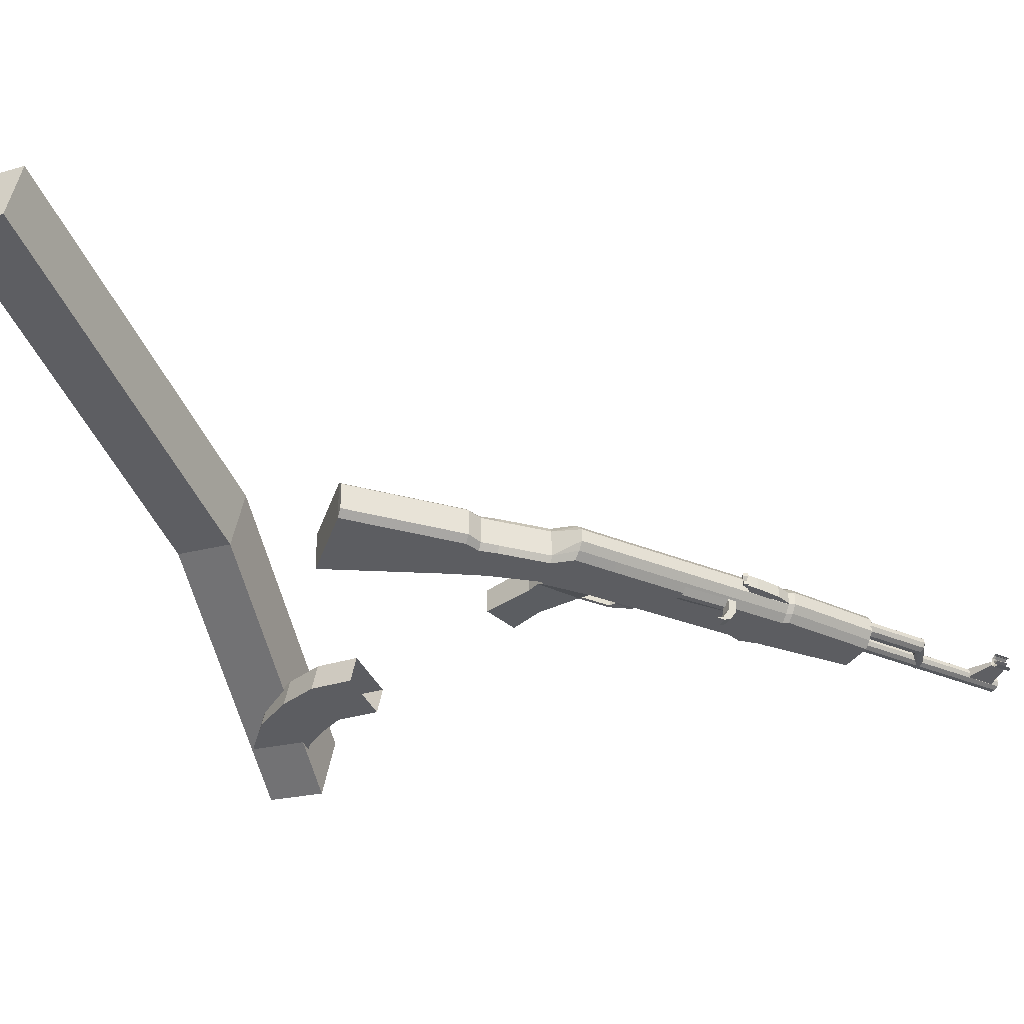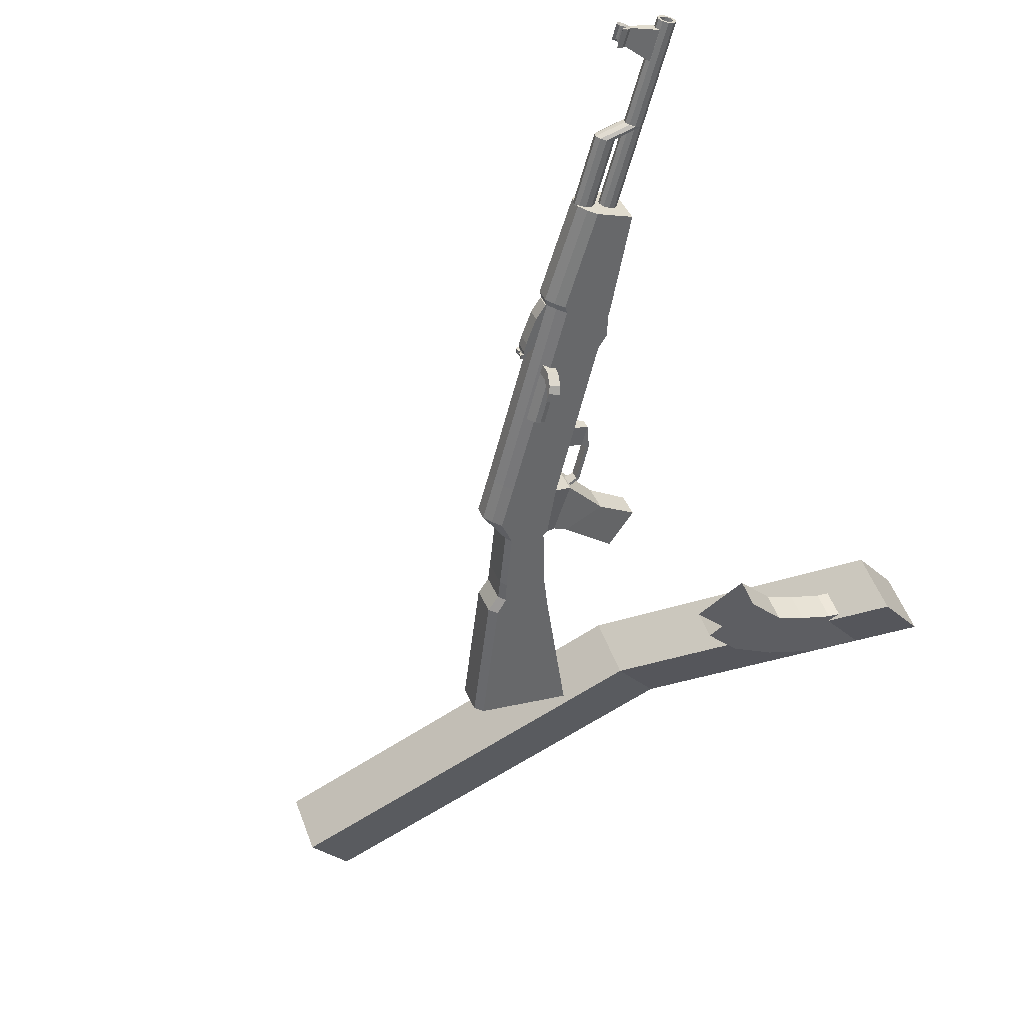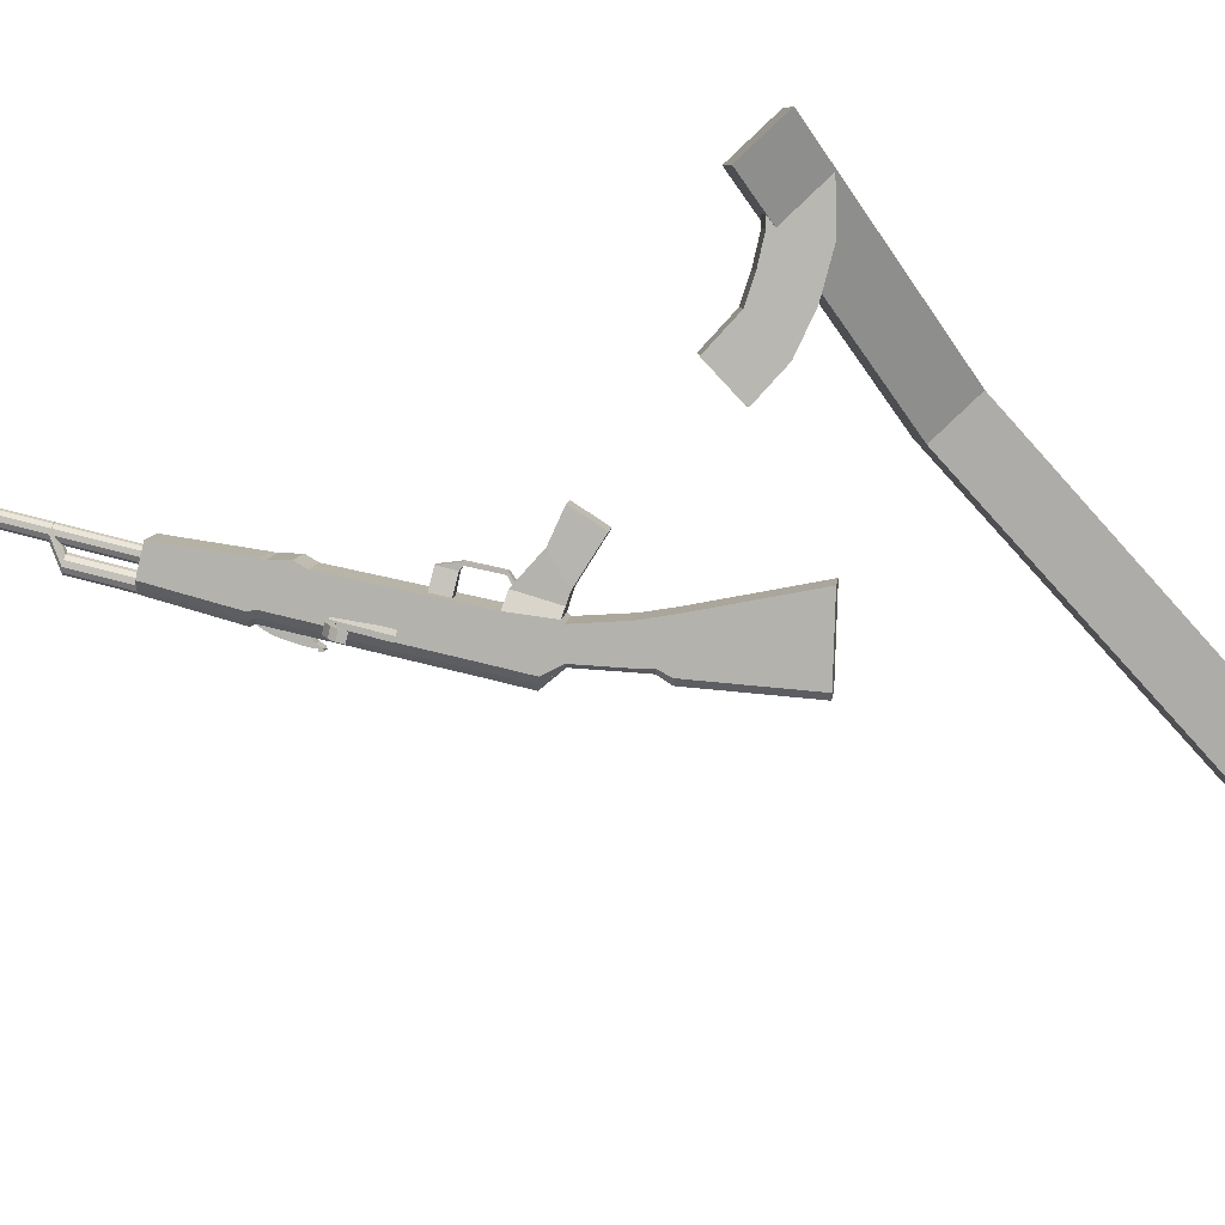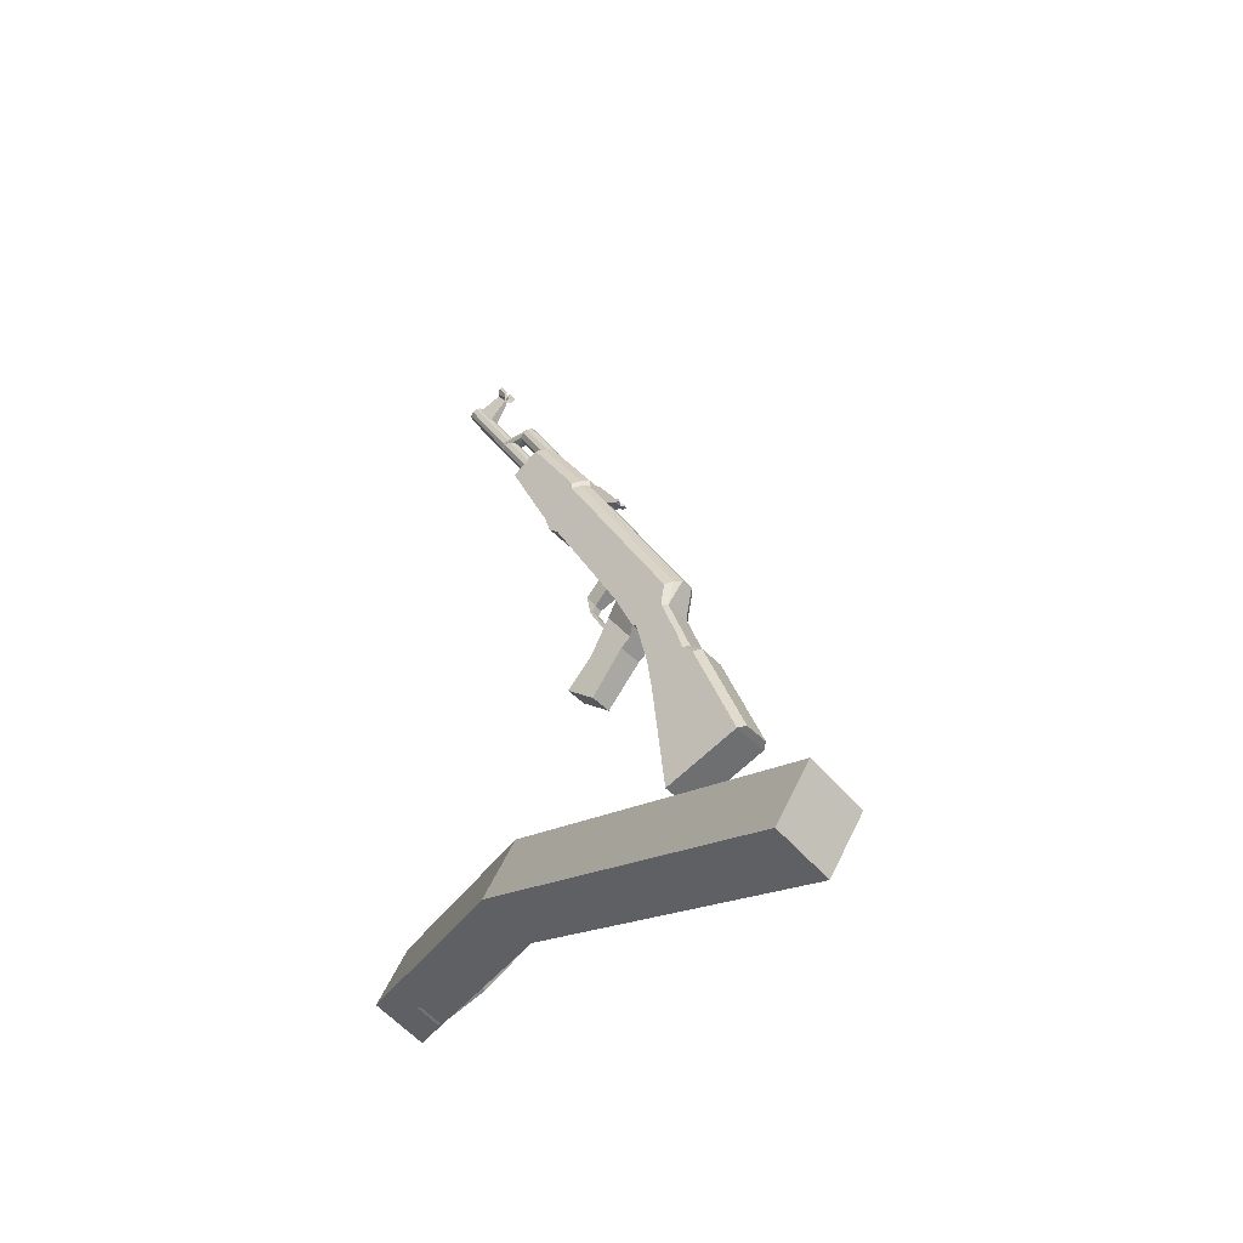
<metadata>
{"format":"obj","ext":"obj","renderer":"f3d","projection":"perspective","resolution":1024,"background":"white","views":[{"elev":-57.2,"azim":92.0,"up":"+Z"},{"elev":-45.8,"azim":-166.1,"up":"+Z"},{"elev":-61.3,"azim":-71.0,"up":"+Z"},{"elev":-41.9,"azim":59.5,"up":"+Y"}]}
</metadata>
<code>
o Cube.001_Cube.006
v -0.009374 -3.641 1.742
v 0.2375 -3.486 2.504
v -3.479 -2.564 2.004
v -3.726 -2.719 1.242
v 0.2753 -2.915 1.502
v 0.5221 -2.76 2.264
v -3.195 -1.838 1.764
v -3.441 -1.993 1.002
v 5.502 -4.868 1.793
v 5.255 -5.023 1.031
v 5.217 -5.594 2.033
v 4.97 -5.749 1.271
f 1 2 3 4
f 5 8 7 6
f 2 6 7 3
f 3 7 8 4
f 5 1 4 8
f 1 5 10 12
f 6 2 11 9
f 5 6 9 10
f 2 1 12 11
f 12 10 9 11
o Cube.007_Cube.005
v -0.2806 1.973 0.732
v -0.238 1.973 0.8441
v -0.3632 2.197 0.8917
v -0.4058 2.197 0.7796
v -0.06335 2.124 0.5934
v 0.01645 2.124 0.8034
v -0.1088 2.348 0.851
v -0.1886 2.348 0.641
v -0.3568 1.903 0.7609
v -0.3142 1.903 0.873
v -0.2759 1.91 0.8585
v -0.3185 1.91 0.7464
v -0.1092 1.513 0.6668
v -0.06661 1.513 0.7789
v -0.09654 1.486 0.7903
v -0.1391 1.486 0.6782
v 0.03625 1.437 0.5928
v 0.09131 1.437 0.7377
v 0.09551 1.478 0.7361
v 0.04046 1.478 0.5912
v 0.7988 -1.687 0.1072
v 0.9839 -1.687 0.5943
v 0.8131 -0.0849 0.6592
v 0.628 -0.0849 0.1721
v 1.767 -1.323 -0.2608
v 1.952 -1.323 0.2264
v 1.387 0.1717 0.4411
v 1.202 0.1717 -0.04602
v 1.312 0.2071 -0.002718
v 1.441 0.2071 0.3355
v 2.006 -1.287 0.1208
v 1.877 -1.287 -0.2175
v 1.205 0.5627 0.425
v 1.077 0.5627 0.08681
v 0.9975 0.5472 0.03167
v 1.183 0.5472 0.5188
v 0.5653 0.3814 0.1959
v 0.7505 0.3814 0.683
v 0.5932 1.063 0.7428
v 0.4081 1.063 0.2557
v 0.9584 1.186 0.604
v 0.7733 1.186 0.1169
v 0.8503 1.2 0.1728
v 0.9788 1.2 0.511
v 1.061 1.535 0.4796
v 0.933 1.535 0.1414
v 0.8206 1.483 0.09889
v 1.006 1.483 0.586
v 0.3564 1.089 0.2753
v 0.5415 1.089 0.7624
v 0.2983 1.65 0.8548
v 0.1132 1.65 0.3677
v 0.7516 1.946 0.6826
v 0.5665 1.946 0.1955
v 0.6813 1.993 0.237
v 0.8099 1.993 0.5752
v -0.6368 0.6866 0.7632
v -0.5251 0.6866 1.057
v -0.1542 0.3597 0.9163
v -0.2659 0.3597 0.6223
v -0.3455 4.214 1.014
v -0.474 4.214 0.6761
v -0.5889 4.168 0.6345
v -0.4038 4.168 1.122
v -1.051 3.874 0.81
v -0.8656 3.874 1.297
v -1.362 4.967 1.486
v -1.547 4.967 0.9986
v -1.016 5.194 1.354
v -1.202 5.194 0.8674
v -1.095 5.235 0.912
v -0.9663 5.235 1.25
v -1.411 5.981 1.147
v -1.475 5.946 1.14
v -1.531 5.909 1.172
v -1.557 5.881 1.231
v -1.544 5.875 1.294
v -1.496 5.893 1.337
v -1.432 5.927 1.344
v -1.377 5.965 1.312
v -1.35 5.992 1.253
v -1.364 5.998 1.19
v -0.997 5.24 0.9895
v -1.061 5.206 0.9825
v -1.117 5.168 1.014
v -1.143 5.141 1.073
v -1.13 5.135 1.136
v -1.082 5.152 1.18
v -1.018 5.186 1.187
v -0.9624 5.224 1.155
v -0.9361 5.251 1.096
v -0.9493 5.257 1.033
v -1.039 5.196 1.085
v -1.26 5.017 1.168
v -1.179 5.073 1.122
v -1.167 5.067 1.179
v -1.191 5.043 1.231
v -1.241 5.009 1.26
v -1.299 4.978 1.254
v -1.341 4.962 1.215
v -1.353 4.968 1.158
v -1.33 4.992 1.105
v -1.28 5.026 1.077
v -1.222 5.057 1.083
v -2.299 7.074 1.547
v -2.287 7.069 1.604
v -2.311 7.044 1.657
v -2.361 7.01 1.686
v -2.418 6.979 1.679
v -2.461 6.964 1.64
v -2.473 6.969 1.584
v -2.449 6.993 1.531
v -2.399 7.028 1.502
v -2.342 7.058 1.509
v -2.354 7.046 1.535
v -2.324 7.057 1.562
v -2.316 7.053 1.601
v -2.332 7.036 1.637
v -2.367 7.013 1.657
v -2.406 6.992 1.653
v -2.436 6.981 1.626
v -2.444 6.985 1.587
v -2.428 7.001 1.551
v -2.393 7.025 1.531
v -1.858 6.224 1.385
v -1.888 6.213 1.358
v -1.85 6.22 1.424
v -1.866 6.203 1.46
v -1.901 6.18 1.48
v -1.94 6.159 1.475
v -1.97 6.148 1.449
v -1.978 6.152 1.41
v -1.962 6.168 1.374
v -1.927 6.192 1.354
v -1.778 5.954 1.365
v -1.688 6.015 1.313
v -1.674 6.009 1.376
v -1.701 5.982 1.435
v -1.756 5.944 1.467
v -1.82 5.91 1.46
v -1.868 5.892 1.417
v -1.881 5.898 1.354
v -1.855 5.925 1.295
v -1.799 5.963 1.263
v -1.735 5.998 1.27
v -1.893 6.93 1.383
v -2.117 6.64 1.425
v -2.3 6.965 1.494
v -1.997 7.116 1.422
v -1.876 6.93 1.429
v -2.071 6.64 1.546
v -2.254 6.965 1.615
v -1.98 7.116 1.468
v -1.926 7.178 1.325
v -1.975 7.145 1.353
v -1.998 7.121 1.405
v -1.987 7.116 1.46
v -1.945 7.131 1.498
v -1.893 7.159 1.505
v -1.866 7.178 1.486
v -1.825 6.996 1.286
v -1.873 6.963 1.314
v -1.896 6.939 1.366
v -1.885 6.934 1.421
v -1.843 6.949 1.459
v -1.791 6.977 1.467
v -1.764 6.996 1.447
v -1.792 7.012 1.437
v -1.808 7 1.45
v -1.846 6.98 1.444
v -1.873 6.968 1.43
v -1.881 6.972 1.388
v -1.87 6.99 1.333
v -1.832 7.016 1.312
v -1.87 7.151 1.467
v -1.886 7.139 1.48
v -1.924 7.119 1.473
v -1.95 7.107 1.46
v -1.959 7.111 1.417
v -1.947 7.129 1.363
v -1.91 7.155 1.342
v -1.827 7.002 1.391
v -1.904 7.141 1.421
v -1.824 7.006 1.38
v -1.901 7.145 1.41
v -0.5918 4.085 0.6356
v -0.4769 4.132 0.6772
v -0.3484 4.132 1.015
v -0.4067 4.085 1.123
v -1.015 3.808 0.7964
v -0.8298 3.808 1.284
v -0.3152 4.169 0.9022
v -0.3769 4.169 0.7398
v -0.9332 5.273 1.137
v -0.9949 5.273 0.9747
v -0.374 4.252 0.7387
v -0.3123 4.252 0.9011
v 0.8431 2.03 0.462
v 0.7814 2.03 0.2996
v 1.033 1.572 0.204
v 1.095 1.572 0.3664
v -0.4644 3.85 0.5872
v -0.3495 3.896 0.6288
v -0.221 3.896 0.967
v -0.2793 3.85 1.074
v -0.9352 3.542 0.7661
v -0.7501 3.542 1.253
v -0.1878 3.934 0.8537
v -0.2495 3.934 0.6914
v -0.3819 3.698 0.5559
v -0.267 3.744 0.5974
v -0.1385 3.744 0.9357
v -0.1968 3.698 1.043
v -0.8069 3.419 0.7174
v -0.6218 3.419 1.205
v -0.1053 3.782 0.8224
v -0.167 3.782 0.6601
v 1.061 0.3192 0.007695
v 1.156 0.3453 0.05656
v 1.285 0.3453 0.3948
v 1.246 0.3192 0.4948
v 0.5985 0.1343 0.1833
v 0.7837 0.1343 0.6704
v 0.1587 0.9071 0.4443
v -0.3028 1.016 0.6197
v -0.18 1.016 0.9427
v 0.2815 0.9071 0.7673
v 0.2878 1.011 0.391
v -0.03157 1.517 0.5124
v 0.094 1.517 0.8428
v 0.4134 1.011 0.7215
v -0.2186 4.039 0.6848
v -0.3253 3.971 0.7253
v -0.4168 4.134 0.7601
v -0.359 4.171 0.7381
v -0.1603 4.039 0.8382
v -0.267 3.971 0.8787
v -0.3585 4.134 0.9135
v -0.3007 4.171 0.8915
v -0.1076 3.686 0.8182
v 0.01988 3.767 0.7697
v -0.1659 3.686 0.6647
v -0.03842 3.767 0.6163
v 0.01472 3.672 0.5961
v -0.027 3.634 0.612
v 0.07302 3.672 0.7495
v 0.0313 3.634 0.7654
v 0.09398 3.577 0.7415
v 0.08506 3.635 0.7449
v 0.03568 3.577 0.5881
v 0.02676 3.635 0.5915
v 0.06361 3.641 0.5775
v 0.07253 3.584 0.5741
v 0.1219 3.641 0.7309
v 0.1308 3.584 0.7275
v 0.06807 3.613 0.5758
v 0.1264 3.613 0.7292
v 0.0818 3.571 0.6584
v 0.06637 3.625 0.6643
v 0.07083 3.596 0.6626
v 0.0703 3.598 0.575
v 0.06584 3.627 0.5767
v 0.1286 3.598 0.7284
v 0.1241 3.627 0.7301
v 0.08711 3.584 0.6125
v 0.1163 3.584 0.6892
v 0.1073 3.641 0.6926
v 0.07819 3.641 0.6159
v 0.1118 3.613 0.6909
v 0.0686 3.61 0.6634
v 0.08265 3.613 0.6142
v 0.07957 3.585 0.6592
v 0.1096 3.627 0.6917
v 0.08042 3.627 0.615
v 0.114 3.598 0.69
v 0.08488 3.598 0.6133
f 13 17 18 14
f 14 18 19 15
f 15 19 20 16
f 17 13 16 20
f 15 16 21 22
f 16 13 24 21
f 13 14 23 24
f 14 15 22 23
f 23 22 27 26
f 24 23 26 25
f 21 24 25 28
f 22 21 28 27
f 27 28 29 30
f 28 25 32 29
f 25 26 31 32
f 26 27 30 31
f 33 34 35 36
f 33 37 38 34
f 34 38 39 35
f 37 33 36 40
f 39 38 43 42
f 37 40 41 44
f 38 37 44 43
f 44 41 42 43
f 49 50 51 52
f 50 48 53 51
f 47 49 52 54
f 48 45 56 53
f 45 46 55 56
f 46 47 54 55
f 55 54 59 58
f 56 55 58 57
f 53 56 57 60
f 54 52 61 59
f 51 53 60 62
f 52 51 62 61
f 62 60 65 63
f 59 61 64 66
f 60 57 68 65
f 58 59 66 67
f 72 71 70 69
f 77 78 79 80
f 78 76 81 79
f 75 77 80 82
f 76 73 84 81
f 74 75 82 83
f 105 96 95
f 105 97 96
f 105 98 97
f 105 99 98
f 105 100 99
f 105 101 100
f 105 102 101
f 105 103 102
f 105 104 103
f 105 95 104
f 85 95 96 86
f 86 96 97 87
f 87 97 98 88
f 88 98 99 89
f 89 99 100 90
f 90 100 101 91
f 91 101 102 92
f 92 102 103 93
f 93 103 104 94
f 94 104 95 85
f 117 107 116 126
f 118 108 107 117
f 119 109 108 118
f 120 110 109 119
f 121 111 110 120
f 122 112 111 121
f 123 113 112 122
f 124 114 113 123
f 125 115 114 124
f 126 116 115 125
f 106 116 107
f 106 107 108
f 106 108 109
f 106 109 110
f 106 110 111
f 106 111 112
f 106 112 113
f 106 113 114
f 106 114 115
f 106 115 116
f 117 126 127 128
f 118 117 128 129
f 119 118 129 130
f 120 119 130 131
f 121 120 131 132
f 122 121 132 133
f 123 122 133 134
f 124 123 134 135
f 125 124 135 136
f 126 125 136 127
f 128 127 138 137
f 129 128 137 139
f 130 129 139 140
f 131 130 140 141
f 132 131 141 142
f 133 132 142 143
f 134 133 143 144
f 135 134 144 145
f 136 135 145 146
f 127 136 146 138
f 94 85 157 148
f 93 94 148 149
f 92 93 149 150
f 91 92 150 151
f 90 91 151 152
f 89 90 152 153
f 88 89 153 154
f 87 88 154 155
f 86 87 155 156
f 85 86 156 157
f 147 157 156
f 147 156 155
f 147 155 154
f 147 154 153
f 147 153 152
f 147 152 151
f 147 151 150
f 147 150 149
f 147 149 148
f 147 148 157
f 160 161 158 159
f 162 165 164 163
f 158 162 163 159
f 159 163 164 160
f 160 164 165 161
f 161 165 162 158
f 166 173 174 167
f 167 174 175 168
f 168 175 176 169
f 169 176 177 170
f 170 177 178 171
f 171 178 179 172
f 179 178 181 180
f 171 172 187 188
f 178 177 182 181
f 170 171 188 189
f 177 176 183 182
f 169 170 189 190
f 176 175 184 183
f 168 169 190 191
f 175 174 185 184
f 167 168 191 192
f 174 173 186 185
f 166 167 192 193
f 185 186 193 192
f 184 185 192 191
f 182 183 190 189
f 181 182 189 188
f 180 181 188 187
f 190 183 194 195
f 184 191 197 196
f 191 190 195 197
f 183 184 196 194
f 194 196 197 195
f 198 75 74 199
f 200 73 76 201
f 202 77 75 198
f 201 76 78 203
f 203 78 77 202
f 73 200 204 209
f 199 74 208 205
f 83 84 206 207
f 74 83 207 208
f 84 73 209 206
f 58 67 211 212
f 68 57 213 210
f 57 58 212 213
f 213 212 211 210
f 209 208 207 206
f 205 208 209 204
f 214 198 199 215
f 216 200 201 217
f 218 202 198 214
f 217 201 203 219
f 219 203 202 218
f 200 216 220 204
f 215 199 205 221
f 221 205 204 220
f 66 222 223 67
f 222 214 215 223
f 68 224 225 65
f 224 216 217 225
f 64 226 222 66
f 226 218 214 222
f 65 225 227 63
f 225 217 219 227
f 63 227 226 64
f 227 219 218 226
f 216 224 228 220
f 224 68 210 228
f 67 223 229 211
f 223 215 221 229
f 211 229 228 210
f 40 230 231 41
f 230 47 46 231
f 41 231 232 42
f 231 46 45 232
f 42 232 233 39
f 232 45 48 233
f 36 234 230 40
f 234 49 47 230
f 39 233 235 35
f 233 48 50 235
f 35 235 234 36
f 235 50 49 234
f 56 57 213
f 55 56 213 212
f 55 212 58
f 236 72 69 237
f 237 69 70 238
f 238 70 71 239
f 239 71 72 236
f 61 240 241 64
f 240 236 237 241
f 64 241 242 63
f 241 237 238 242
f 63 242 243 62
f 242 238 239 243
f 62 243 240 61
f 243 239 236 240
f 246 247 244 245
f 248 251 250 249
f 246 250 251 247
f 247 251 248 244
f 244 248 253 255
f 248 249 252 253
f 245 244 255 254
f 254 255 256 257
f 253 252 259 258
f 252 254 257 259
f 255 253 258 256
f 256 258 261 263
f 259 257 262 260
f 258 259 260 261
f 257 256 263 262
f 268 262 263
f 269 261 260
f 270 260 262
f 271 263 261
f 264 274 263
f 274 268 263
f 268 273 262
f 273 265 262
f 267 275 260
f 275 269 260
f 269 276 261
f 276 266 261
f 265 277 262
f 277 270 262
f 270 278 260
f 278 267 260
f 266 279 261
f 279 271 261
f 271 280 263
f 280 264 263
f 279 266 276 285
f 271 279 285 282
f 285 276 269 281
f 282 285 281 272
f 280 271 282 286
f 264 280 286 274
f 286 282 272 283
f 274 286 283 268
f 281 269 275 287
f 272 281 287 284
f 287 275 267 278
f 284 287 278 270
f 283 272 284 288
f 268 283 288 273
f 288 284 270 277
f 273 288 277 265
f 81 84 83 82
f 79 81 82 80
o Cylinder
v 0.3291 2.516 0.3875
v 0.3609 2.525 0.4187
v 0.3709 2.522 0.463
v 0.3551 2.508 0.5034
v 0.3196 2.489 0.5245
v 0.278 2.472 0.5182
v 0.2461 2.463 0.487
v 0.2362 2.466 0.4427
v 0.252 2.48 0.4023
v 0.2874 2.499 0.3812
v 0.1471 2.929 0.4566
v 0.179 2.938 0.4879
v 0.1889 2.935 0.5322
v 0.1731 2.921 0.5726
v 0.1377 2.902 0.5937
v 0.09605 2.885 0.5874
v 0.06418 2.876 0.5561
v 0.05423 2.879 0.5118
v 0.07 2.892 0.4714
v 0.1055 2.912 0.4503
v 0.3035 2.494 0.4528
v 0.1216 2.907 0.522
f 309 289 290
f 310 300 299
f 309 290 291
f 310 301 300
f 309 291 292
f 310 302 301
f 309 292 293
f 310 303 302
f 309 293 294
f 310 304 303
f 309 294 295
f 310 305 304
f 309 295 296
f 310 306 305
f 309 296 297
f 310 307 306
f 309 297 298
f 310 308 307
f 298 289 309
f 310 299 308
f 289 299 300 290
f 290 300 301 291
f 291 301 302 292
f 292 302 303 293
f 293 303 304 294
f 294 304 305 295
f 295 305 306 296
f 296 306 307 297
f 297 307 308 298
f 299 289 298 308
o Plane
v 0.1856 2.843 0.3819
v -0.004229 2.731 0.4064
v -0.3394 3.345 0.5573
v -0.1496 3.456 0.5328
v 0.09285 2.799 0.3422
v -0.2423 3.412 0.4931
v 0.03712 2.764 0.3634
v -0.2981 3.377 0.5143
v -0.2734 3.315 0.4144
v -0.215 3.315 0.5682
v -0.2667 3.408 0.5878
v -0.3252 3.408 0.4341
v -0.163 3.386 0.3725
v -0.1046 3.386 0.5262
v -0.1563 3.478 0.5459
v -0.2147 3.478 0.3921
v -0.2211 3.399 0.2414
v -0.1694 3.307 0.2217
v -0.3316 3.328 0.2833
v -0.2798 3.236 0.2637
v -0.2499 3.157 0.21
v -0.3016 3.25 0.2297
v -0.1394 3.228 0.1681
v -0.1912 3.32 0.1877
f 315 311 314 316
f 316 318 317 315
f 318 313 312 317
f 319 320 321 322
f 323 326 325 324
f 319 323 324 320
f 320 324 325 321
f 321 325 326 322
f 322 326 327 329
f 323 319 330 328
f 326 323 328 327
f 319 322 329 330
f 330 329 332 331
f 327 328 333 334
f 328 330 331 333
f 329 327 334 332
f 333 331 332 334
o Cube.002_Cube.003
v -1.438 -1.951 0.6685
v -1.329 -1.882 1.004
v -1.954 -1.59 1.147
v -2.063 -1.658 0.8115
v -2.347 -1.885 0.9494
v -2.238 -1.816 1.285
v -1.722 -2.291 1.215
v -1.831 -2.359 0.8788
v -2.335 -2.714 1.114
v -2.227 -2.645 1.45
v -2.563 -2.026 1.433
v -2.672 -2.095 1.097
v -2.966 -2.186 1.211
v -2.857 -2.118 1.547
v -2.713 -2.801 1.639
v -2.822 -2.869 1.304
v -3.019 -2.901 1.374
v -2.91 -2.833 1.71
v -3.055 -2.15 1.618
v -3.163 -2.218 1.282
v -1.075 -1.352 0.814
v -1.699 -1.059 0.9569
v -1.183 -1.42 0.478
v -1.808 -1.128 0.621
f 337 338 339 340
f 338 335 342 339
f 335 336 341 342
f 336 337 340 341
f 341 340 345 344
f 342 341 344 343
f 339 342 343 346
f 340 339 346 345
f 345 346 347 348
f 346 343 350 347
f 343 344 349 350
f 344 345 348 349
f 349 348 353 352
f 350 349 352 351
f 347 350 351 354
f 348 347 354 353
f 351 352 353 354
f 337 336 355 356
f 336 335 357 355
f 335 338 358 357
f 338 337 356 358
o Cube_Cube.002
v 0.3118 1.473 0.5252
v 0.3418 1.473 0.6044
v 0.3081 1.55 0.6172
v 0.278 1.55 0.5381
v 0.3834 1.509 0.498
v 0.4135 1.509 0.5772
v 0.3797 1.586 0.59
v 0.3496 1.586 0.5109
v 0.1909 1.493 0.5712
v 0.2209 1.493 0.6504
v 0.1955 1.413 0.66
v 0.1655 1.413 0.5808
v 0.04309 1.501 0.6497
v 0.0583 1.501 0.6898
v 0.08353 1.535 0.6802
v 0.06831 1.535 0.6401
f 363 366 365 364
f 359 363 364 360
f 360 364 365 361
f 361 365 366 362
f 363 359 362 366
f 361 362 367 368
f 362 359 370 367
f 359 360 369 370
f 360 361 368 369
f 369 368 373 372
f 370 369 372 371
f 367 370 371 374
f 368 367 374 373
f 371 372 373 374

</code>
